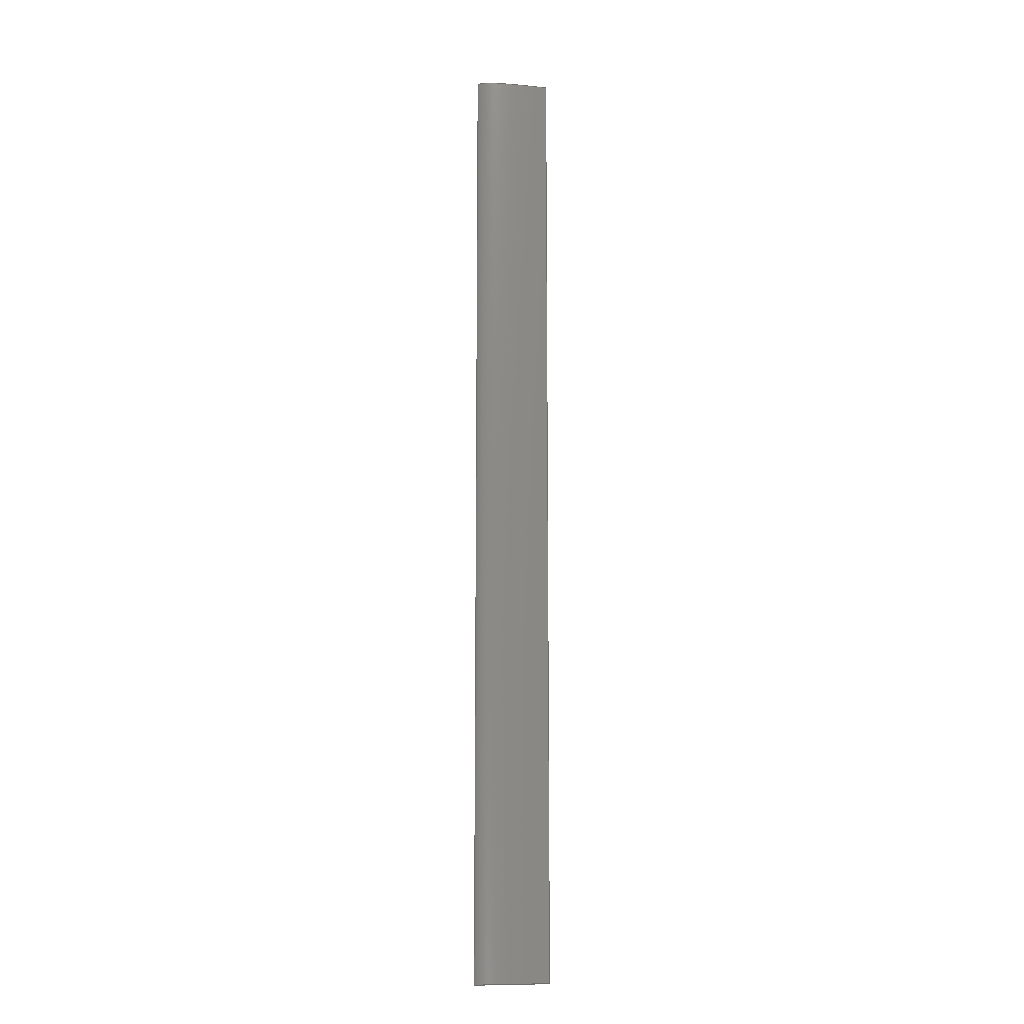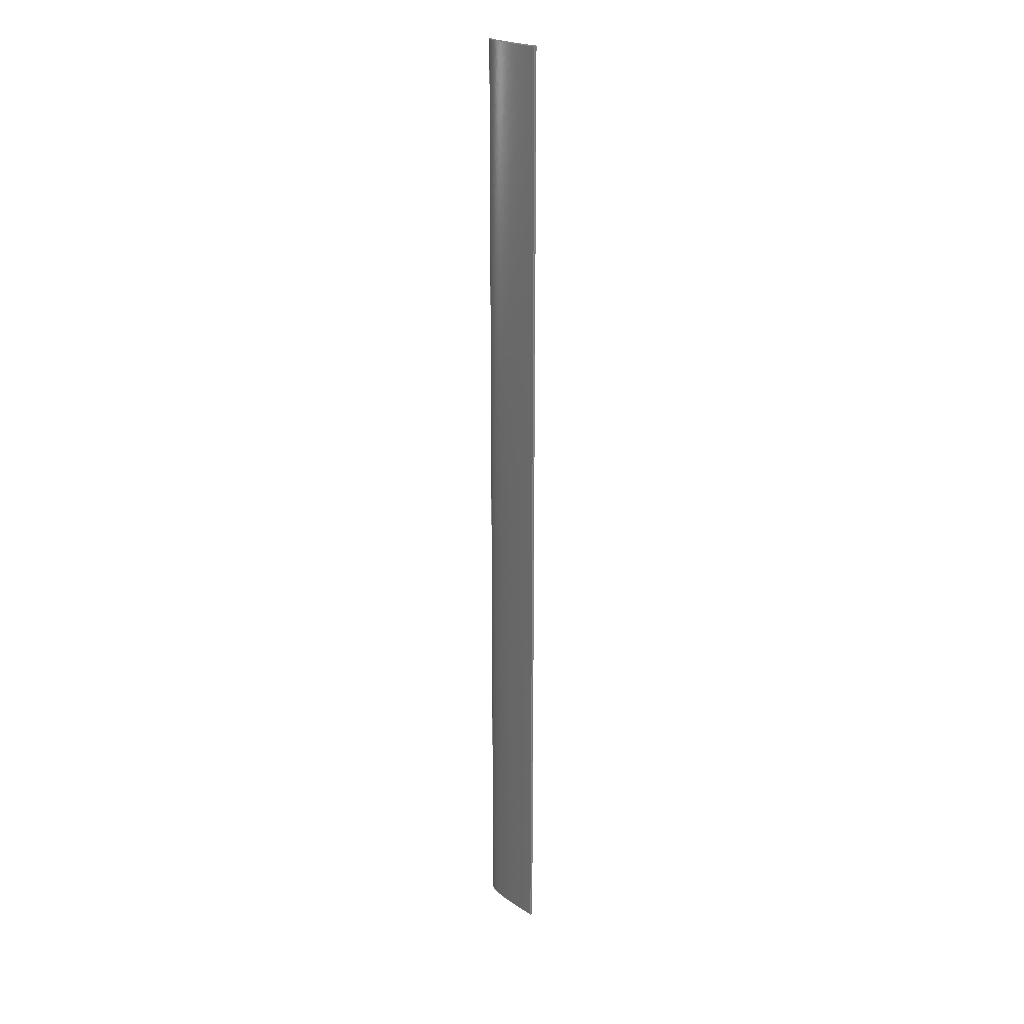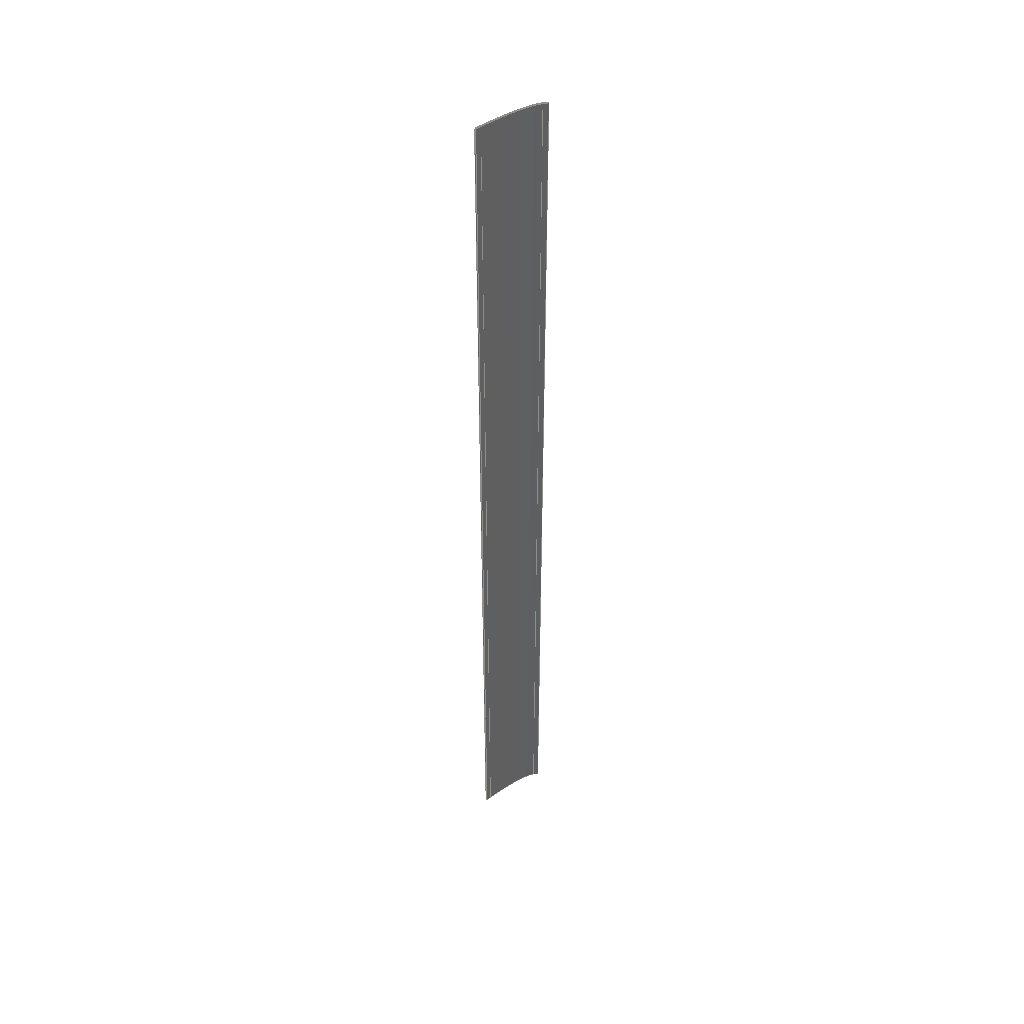
<metadata>
{"format":"step","ext":"stp","renderer":"f3d","projection":"perspective","resolution":1024,"background":"white","views":[{"elev":-11.8,"azim":-16.0,"up":"+Z"},{"elev":21.9,"azim":45.5,"up":"+Z"},{"elev":44.9,"azim":138.4,"up":"+Z"}]}
</metadata>
<code>
ISO-10303-21;
DATA;
#1=PRODUCT('W52_Skin_Front_Bottom_Balsa_2mm','','',(#2)) ;
#2=PRODUCT_CONTEXT(' ',#3,'mechanical') ;
#3=APPLICATION_CONTEXT('managed model based 3d engineering') ;
#4=PRODUCT_DEFINITION('',' ',#265,#5) ;
#5=PRODUCT_DEFINITION_CONTEXT('part definition',#3,' ') ;
#6=PRODUCT_DEFINITION_SHAPE(' ',' ',#4) ;
#7=MECHANICAL_DESIGN_GEOMETRIC_PRESENTATION_REPRESENTATION(' ',(#111),#272) ;
#8=PRODUCT_CATEGORY('part','specification') ;
#9=SHAPE_REPRESENTATION(' ',(#155),#272) ;
#10=CARTESIAN_POINT(' ',(0,0,0)) ;
#11=CARTESIAN_POINT('Axis2P3D Location',(263.6,22.45,-1.058)) ;
#12=CARTESIAN_POINT('Line Origine',(107.8,-9.784,1.733)) ;
#13=CARTESIAN_POINT('Vertex',(107.8,-8.784,1.646)) ;
#14=CARTESIAN_POINT('Vertex',(107.8,-10.78,1.821)) ;
#15=CARTESIAN_POINT('Control Point',(107.8,-10.78,1.821)) ;
#16=CARTESIAN_POINT('Control Point',(93.51,-10.54,1.797)) ;
#17=CARTESIAN_POINT('Control Point',(79.22,-10.11,1.756)) ;
#18=CARTESIAN_POINT('Control Point',(66.12,-9.42,1.693)) ;
#19=CARTESIAN_POINT('Control Point',(46.75,-8.08,1.573)) ;
#20=CARTESIAN_POINT('Control Point',(27.65,-4.861,1.287)) ;
#21=CARTESIAN_POINT('Control Point',(22.92,-3.884,1.201)) ;
#22=CARTESIAN_POINT('Control Point',(15.84,-2.161,1.049)) ;
#23=CARTESIAN_POINT('Control Point',(9.11,0.5373,0.8117)) ;
#24=CARTESIAN_POINT('Control Point',(7.187,1.443,0.7322)) ;
#25=CARTESIAN_POINT('Control Point',(4.593,2.885,0.6055)) ;
#26=CARTESIAN_POINT('Control Point',(2.405,4.831,0.4348)) ;
#27=CARTESIAN_POINT('Control Point',(1.876,5.372,0.3874)) ;
#28=CARTESIAN_POINT('Control Point',(1.255,6.133,0.3208)) ;
#29=CARTESIAN_POINT('Control Point',(0.7634,6.973,0.2471)) ;
#30=CARTESIAN_POINT('Control Point',(0.6572,7.171,0.2298)) ;
#31=CARTESIAN_POINT('Control Point',(0.5599,7.373,0.2121)) ;
#32=CARTESIAN_POINT('Control Point',(0.4715,7.578,0.1941)) ;
#33=CARTESIAN_POINT('Vertex',(0.4715,7.578,0.1941)) ;
#34=CARTESIAN_POINT('Line Origine',(3.972,5.627,0.3655)) ;
#35=CARTESIAN_POINT('Vertex',(7.472,3.676,0.5369)) ;
#36=CARTESIAN_POINT('Control Point',(99.84,-8.623,1.63)) ;
#37=CARTESIAN_POINT('Control Point',(87.87,-8.343,1.603)) ;
#38=CARTESIAN_POINT('Control Point',(75.94,-7.908,1.563)) ;
#39=CARTESIAN_POINT('Control Point',(64.51,-7.273,1.505)) ;
#40=CARTESIAN_POINT('Control Point',(47.27,-5.969,1.388)) ;
#41=CARTESIAN_POINT('Control Point',(30.25,-3.312,1.152)) ;
#42=CARTESIAN_POINT('Control Point',(25.33,-2.366,1.069)) ;
#43=CARTESIAN_POINT('Control Point',(18.52,-0.8305,0.9332)) ;
#44=CARTESIAN_POINT('Control Point',(11.96,1.551,0.7236)) ;
#45=CARTESIAN_POINT('Control Point',(10.43,2.172,0.669)) ;
#46=CARTESIAN_POINT('Control Point',(8.918,2.87,0.6077)) ;
#47=CARTESIAN_POINT('Control Point',(7.472,3.676,0.5369)) ;
#48=CARTESIAN_POINT('Vertex',(99.84,-8.623,1.63)) ;
#49=CARTESIAN_POINT('Line Origine',(103.8,-8.704,1.638)) ;
#50=CARTESIAN_POINT('Axis2P3D Location',(0,0,1394)) ;
#51=CARTESIAN_POINT('Control Point',(99.84,-8.623,1394)) ;
#52=CARTESIAN_POINT('Control Point',(91.16,-8.42,1394)) ;
#53=CARTESIAN_POINT('Control Point',(82.52,-8.136,1394)) ;
#54=CARTESIAN_POINT('Control Point',(73.89,-7.75,1394)) ;
#55=CARTESIAN_POINT('Control Point',(58.41,-6.819,1394)) ;
#56=CARTESIAN_POINT('Control Point',(42.98,-5.211,1394)) ;
#57=CARTESIAN_POINT('Control Point',(36.5,-4.361,1394)) ;
#58=CARTESIAN_POINT('Control Point',(26.96,-2.834,1394)) ;
#59=CARTESIAN_POINT('Control Point',(17.63,-0.389,1394)) ;
#60=CARTESIAN_POINT('Control Point',(14.96,0.4236,1394)) ;
#61=CARTESIAN_POINT('Control Point',(11.78,1.541,1394)) ;
#62=CARTESIAN_POINT('Control Point',(8.755,2.996,1394)) ;
#63=CARTESIAN_POINT('Control Point',(8.321,3.215,1394)) ;
#64=CARTESIAN_POINT('Control Point',(7.894,3.441,1394)) ;
#65=CARTESIAN_POINT('Control Point',(7.472,3.676,1394)) ;
#66=CARTESIAN_POINT('Vertex',(99.84,-8.623,1394)) ;
#67=CARTESIAN_POINT('Vertex',(7.472,3.676,1394)) ;
#68=CARTESIAN_POINT('Line Origine',(3.972,5.627,1394)) ;
#69=CARTESIAN_POINT('Vertex',(0.4715,7.578,1394)) ;
#70=CARTESIAN_POINT('Control Point',(0.4715,7.578,1394)) ;
#71=CARTESIAN_POINT('Control Point',(3.256,1.106,1394)) ;
#72=CARTESIAN_POINT('Control Point',(16.15,-4.275,1394)) ;
#73=CARTESIAN_POINT('Control Point',(36.71,-8.001,1394)) ;
#74=CARTESIAN_POINT('Control Point',(66.81,-10.09,1394)) ;
#75=CARTESIAN_POINT('Control Point',(107.8,-10.78,1394)) ;
#76=CARTESIAN_POINT('Vertex',(107.8,-10.78,1394)) ;
#77=CARTESIAN_POINT('Line Origine',(107.8,-9.784,1394)) ;
#78=CARTESIAN_POINT('Vertex',(107.8,-8.784,1394)) ;
#79=CARTESIAN_POINT('Line Origine',(103.8,-8.704,1394)) ;
#80=CARTESIAN_POINT('Control Point',(99.84,-8.623,0)) ;
#81=CARTESIAN_POINT('Control Point',(91.16,-8.42,0)) ;
#82=CARTESIAN_POINT('Control Point',(82.52,-8.136,0)) ;
#83=CARTESIAN_POINT('Control Point',(73.89,-7.75,0)) ;
#84=CARTESIAN_POINT('Control Point',(58.41,-6.819,0)) ;
#85=CARTESIAN_POINT('Control Point',(42.98,-5.211,0)) ;
#86=CARTESIAN_POINT('Control Point',(36.5,-4.361,0)) ;
#87=CARTESIAN_POINT('Control Point',(26.96,-2.834,0)) ;
#88=CARTESIAN_POINT('Control Point',(17.63,-0.389,0)) ;
#89=CARTESIAN_POINT('Control Point',(14.96,0.4236,0)) ;
#90=CARTESIAN_POINT('Control Point',(11.78,1.541,0)) ;
#91=CARTESIAN_POINT('Control Point',(8.755,2.996,0)) ;
#92=CARTESIAN_POINT('Control Point',(8.321,3.215,0)) ;
#93=CARTESIAN_POINT('Control Point',(7.894,3.441,0)) ;
#94=CARTESIAN_POINT('Control Point',(7.472,3.676,0)) ;
#95=CARTESIAN_POINT('Line Origine',(7.472,3.676,697)) ;
#96=CARTESIAN_POINT('Line Origine',(99.84,-8.623,697)) ;
#97=CARTESIAN_POINT('Axis2P3D Location',(7.472,3.676,0)) ;
#98=CARTESIAN_POINT('Line Origine',(0.4715,7.578,697.1)) ;
#99=CARTESIAN_POINT('Control Point',(0.4715,7.578,0)) ;
#100=CARTESIAN_POINT('Control Point',(3.256,1.106,0)) ;
#101=CARTESIAN_POINT('Control Point',(16.15,-4.275,0)) ;
#102=CARTESIAN_POINT('Control Point',(36.71,-8.001,0)) ;
#103=CARTESIAN_POINT('Control Point',(66.81,-10.09,0)) ;
#104=CARTESIAN_POINT('Control Point',(107.8,-10.78,0)) ;
#105=CARTESIAN_POINT('Line Origine',(107.8,-10.78,697)) ;
#106=CARTESIAN_POINT('Axis2P3D Location',(107.8,-8.784,0)) ;
#107=CARTESIAN_POINT('Line Origine',(107.8,-8.784,697.8)) ;
#108=CARTESIAN_POINT('Axis2P3D Location',(99.84,-8.623,0)) ;
#109=PRODUCT_RELATED_PRODUCT_CATEGORY('part',$,(#1)) ;
#110=UNCERTAINTY_MEASURE_WITH_UNIT(LENGTH_MEASURE(0.005),#269,'distance_accuracy_value','CONFUSED CURVE UNCERTAINTY') ;
#111=STYLED_ITEM(' ',(#112),#230) ;
#112=PRESENTATION_STYLE_ASSIGNMENT((#113)) ;
#113=SURFACE_STYLE_USAGE(.BOTH.,#114) ;
#114=SURFACE_SIDE_STYLE(' ',(#115)) ;
#115=SURFACE_STYLE_FILL_AREA(#116) ;
#116=FILL_AREA_STYLE(' ',(#117)) ;
#117=FILL_AREA_STYLE_COLOUR(' ',#256) ;
#118=VECTOR('Line Direction',#133,1) ;
#119=VECTOR('Line Direction',#134,1) ;
#120=VECTOR('Line Direction',#135,1) ;
#121=VECTOR('Line Direction',#138,1) ;
#122=VECTOR('Line Direction',#139,1) ;
#123=VECTOR('Line Direction',#140,1) ;
#124=VECTOR('Extrusion Surface Vector',#141,1) ;
#125=VECTOR('Line Direction',#142,1) ;
#126=VECTOR('Line Direction',#143,1) ;
#127=VECTOR('Line Direction',#146,1) ;
#128=VECTOR('Extrusion Surface Vector',#147,1) ;
#129=VECTOR('Line Direction',#148,1) ;
#130=VECTOR('Line Direction',#151,1) ;
#131=DIRECTION('Axis2P3D Direction',(-0.0001851,0.08716,0.9962)) ;
#132=DIRECTION('Axis2P3D XDirection',(1,1.257e-05,0.0001847)) ;
#133=DIRECTION('Vector Direction',(-0.01686,-0.9961,0.08714)) ;
#134=DIRECTION('Vector Direction',(-0.8727,0.4865,-0.04272)) ;
#135=DIRECTION('Vector Direction',(0.9998,-0.02009,0.001943)) ;
#136=DIRECTION('Axis2P3D Direction',(0,0,1)) ;
#137=DIRECTION('Axis2P3D XDirection',(1,0,0)) ;
#138=DIRECTION('Vector Direction',(-0.8735,0.4869,0)) ;
#139=DIRECTION('Vector Direction',(-0.01693,-0.9999,0)) ;
#140=DIRECTION('Vector Direction',(0.9998,-0.02009,0)) ;
#141=DIRECTION('Vector Direction',(0,0,1)) ;
#142=DIRECTION('Vector Direction',(0,0,1)) ;
#143=DIRECTION('Vector Direction',(0,0,1)) ;
#144=DIRECTION('Axis2P3D Direction',(0.4869,0.8735,-0)) ;
#145=DIRECTION('Axis2P3D XDirection',(-0.8735,0.4869,0)) ;
#146=DIRECTION('Vector Direction',(0,0,1)) ;
#147=DIRECTION('Vector Direction',(0,0,1)) ;
#148=DIRECTION('Vector Direction',(0,0,1)) ;
#149=DIRECTION('Axis2P3D Direction',(-0.9999,0.01693,0)) ;
#150=DIRECTION('Axis2P3D XDirection',(-0.01693,-0.9999,0)) ;
#151=DIRECTION('Vector Direction',(0,0,1)) ;
#152=DIRECTION('Axis2P3D Direction',(-0.02009,-0.9998,0)) ;
#153=DIRECTION('Axis2P3D XDirection',(0.9998,-0.02009,0)) ;
#154=SHAPE_REPRESENTATION_RELATIONSHIP(' ',' ',#9,#241) ;
#155=AXIS2_PLACEMENT_3D(' ',#10,$,$) ;
#156=AXIS2_PLACEMENT_3D('Plane Axis2P3D',#11,#131,#132) ;
#157=AXIS2_PLACEMENT_3D('Plane Axis2P3D',#50,#136,#137) ;
#158=AXIS2_PLACEMENT_3D('Plane Axis2P3D',#97,#144,#145) ;
#159=AXIS2_PLACEMENT_3D('Plane Axis2P3D',#106,#149,#150) ;
#160=AXIS2_PLACEMENT_3D('Plane Axis2P3D',#108,#152,#153) ;
#161=LINE('Line',#12,#118) ;
#162=LINE('Line',#34,#119) ;
#163=LINE('Line',#49,#120) ;
#164=LINE('Line',#68,#121) ;
#165=LINE('Line',#77,#122) ;
#166=LINE('Line',#79,#123) ;
#167=LINE('Line',#95,#125) ;
#168=LINE('Line',#96,#126) ;
#169=LINE('Line',#98,#127) ;
#170=LINE('Line',#105,#129) ;
#171=LINE('Line',#107,#130) ;
#172=PLANE('',#156) ;
#173=PLANE('',#157) ;
#174=PLANE('',#158) ;
#175=PLANE('',#159) ;
#176=PLANE('',#160) ;
#177=EDGE_CURVE('',#231,#232,#161,.T.) ;
#178=EDGE_CURVE('',#232,#233,#250,.T.) ;
#179=EDGE_CURVE('',#234,#233,#162,.T.) ;
#180=EDGE_CURVE('',#235,#234,#251,.T.) ;
#181=EDGE_CURVE('',#235,#231,#163,.T.) ;
#182=EDGE_CURVE('',#236,#237,#252,.T.) ;
#183=EDGE_CURVE('',#237,#238,#164,.T.) ;
#184=EDGE_CURVE('',#238,#239,#253,.T.) ;
#185=EDGE_CURVE('',#239,#240,#165,.F.) ;
#186=EDGE_CURVE('',#240,#236,#166,.F.) ;
#187=EDGE_CURVE('',#234,#237,#167,.T.) ;
#188=EDGE_CURVE('',#235,#236,#168,.T.) ;
#189=EDGE_CURVE('',#233,#238,#169,.T.) ;
#190=EDGE_CURVE('',#232,#239,#170,.T.) ;
#191=EDGE_CURVE('',#231,#240,#171,.T.) ;
#192=CLOSED_SHELL('Closed Shell',(#242,#243,#244,#245,#246,#247,#248)) ;
#193=ORIENTED_EDGE('',*,*,#177,.T.) ;
#194=ORIENTED_EDGE('',*,*,#178,.T.) ;
#195=ORIENTED_EDGE('',*,*,#179,.F.) ;
#196=ORIENTED_EDGE('',*,*,#180,.F.) ;
#197=ORIENTED_EDGE('',*,*,#181,.T.) ;
#198=ORIENTED_EDGE('',*,*,#182,.T.) ;
#199=ORIENTED_EDGE('',*,*,#183,.T.) ;
#200=ORIENTED_EDGE('',*,*,#184,.T.) ;
#201=ORIENTED_EDGE('',*,*,#185,.T.) ;
#202=ORIENTED_EDGE('',*,*,#186,.T.) ;
#203=ORIENTED_EDGE('',*,*,#187,.T.) ;
#204=ORIENTED_EDGE('',*,*,#182,.F.) ;
#205=ORIENTED_EDGE('',*,*,#188,.F.) ;
#206=ORIENTED_EDGE('',*,*,#180,.T.) ;
#207=ORIENTED_EDGE('',*,*,#189,.T.) ;
#208=ORIENTED_EDGE('',*,*,#183,.F.) ;
#209=ORIENTED_EDGE('',*,*,#187,.F.) ;
#210=ORIENTED_EDGE('',*,*,#179,.T.) ;
#211=ORIENTED_EDGE('',*,*,#190,.T.) ;
#212=ORIENTED_EDGE('',*,*,#184,.F.) ;
#213=ORIENTED_EDGE('',*,*,#189,.F.) ;
#214=ORIENTED_EDGE('',*,*,#178,.F.) ;
#215=ORIENTED_EDGE('',*,*,#177,.F.) ;
#216=ORIENTED_EDGE('',*,*,#191,.T.) ;
#217=ORIENTED_EDGE('',*,*,#185,.F.) ;
#218=ORIENTED_EDGE('',*,*,#190,.F.) ;
#219=ORIENTED_EDGE('',*,*,#181,.F.) ;
#220=ORIENTED_EDGE('',*,*,#188,.T.) ;
#221=ORIENTED_EDGE('',*,*,#186,.F.) ;
#222=ORIENTED_EDGE('',*,*,#191,.F.) ;
#223=EDGE_LOOP('',(#193,#194,#195,#196,#197)) ;
#224=EDGE_LOOP('',(#198,#199,#200,#201,#202)) ;
#225=EDGE_LOOP('',(#203,#204,#205,#206)) ;
#226=EDGE_LOOP('',(#207,#208,#209,#210)) ;
#227=EDGE_LOOP('',(#211,#212,#213,#214)) ;
#228=EDGE_LOOP('',(#215,#216,#217,#218)) ;
#229=EDGE_LOOP('',(#219,#220,#221,#222)) ;
#230=MANIFOLD_SOLID_BREP('PartBody',#192) ;
#231=VERTEX_POINT('',#13) ;
#232=VERTEX_POINT('',#14) ;
#233=VERTEX_POINT('',#33) ;
#234=VERTEX_POINT('',#35) ;
#235=VERTEX_POINT('',#48) ;
#236=VERTEX_POINT('',#66) ;
#237=VERTEX_POINT('',#67) ;
#238=VERTEX_POINT('',#69) ;
#239=VERTEX_POINT('',#76) ;
#240=VERTEX_POINT('',#78) ;
#241=ADVANCED_BREP_SHAPE_REPRESENTATION('NONE',(#230),#272) ;
#242=ADVANCED_FACE('PartBody',(#257),#172,.F.) ;
#243=ADVANCED_FACE('PartBody',(#258),#173,.T.) ;
#244=ADVANCED_FACE('PartBody',(#259),#267,.T.) ;
#245=ADVANCED_FACE('PartBody',(#260),#174,.T.) ;
#246=ADVANCED_FACE('PartBody',(#261),#268,.T.) ;
#247=ADVANCED_FACE('PartBody',(#262),#175,.F.) ;
#248=ADVANCED_FACE('PartBody',(#263),#176,.F.) ;
#249=APPLICATION_PROTOCOL_DEFINITION('international standard','ap242_managed_model_based_3d_engineering',2014,#3) ;
#250=B_SPLINE_CURVE_WITH_KNOTS('',5,(#15,#16,#17,#18,#19,#20,#21,#22,#23,#24,#25,#26,#27,#28,#29,#30,#31,#32),.UNSPECIFIED.,.F.,.U.,(6,3,3,3,3,6),(0,71.48,96.84,107.7,111.5,112.6),.UNSPECIFIED.) ;
#251=B_SPLINE_CURVE_WITH_KNOTS('',5,(#36,#37,#38,#39,#40,#41,#42,#43,#44,#45,#46,#47),.UNSPECIFIED.,.F.,.U.,(6,3,3,6),(0,84.93,122.7,134.5),.UNSPECIFIED.) ;
#252=B_SPLINE_CURVE_WITH_KNOTS('',5,(#51,#52,#53,#54,#55,#56,#57,#58,#59,#60,#61,#62,#63,#64,#65),.UNSPECIFIED.,.F.,.U.,(6,3,3,3,6),(0,43.44,77.11,91.38,93.8),.UNSPECIFIED.) ;
#253=B_SPLINE_CURVE_WITH_KNOTS('',5,(#70,#71,#72,#73,#74,#75),.UNSPECIFIED.,.F.,.U.,(6,6),(0,113.1),.UNSPECIFIED.) ;
#254=B_SPLINE_CURVE_WITH_KNOTS('',5,(#80,#81,#82,#83,#84,#85,#86,#87,#88,#89,#90,#91,#92,#93,#94),.UNSPECIFIED.,.F.,.U.,(6,3,3,3,6),(0,43.44,77.11,91.38,93.8),.UNSPECIFIED.) ;
#255=B_SPLINE_CURVE_WITH_KNOTS('',5,(#99,#100,#101,#102,#103,#104),.UNSPECIFIED.,.F.,.U.,(6,6),(0,113.1),.UNSPECIFIED.) ;
#256=COLOUR_RGB('Colour',0.8235,0.8235,1) ;
#257=FACE_OUTER_BOUND('',#223,.T.) ;
#258=FACE_OUTER_BOUND('',#224,.T.) ;
#259=FACE_OUTER_BOUND('',#225,.T.) ;
#260=FACE_OUTER_BOUND('',#226,.T.) ;
#261=FACE_OUTER_BOUND('',#227,.T.) ;
#262=FACE_OUTER_BOUND('',#228,.T.) ;
#263=FACE_OUTER_BOUND('',#229,.T.) ;
#264=PRODUCT_CATEGORY_RELATIONSHIP(' ',' ',#8,#109) ;
#265=PRODUCT_DEFINITION_FORMATION_WITH_SPECIFIED_SOURCE('',' ',#1,.NOT_KNOWN.) ;
#266=SHAPE_DEFINITION_REPRESENTATION(#6,#9) ;
#267=SURFACE_OF_LINEAR_EXTRUSION('generated tabulated cylinder',#254,#124) ;
#268=SURFACE_OF_LINEAR_EXTRUSION('generated tabulated cylinder',#255,#128) ;
#269=(LENGTH_UNIT()NAMED_UNIT(*)SI_UNIT(.MILLI.,.METRE.)) ;
#270=(NAMED_UNIT(*)PLANE_ANGLE_UNIT()SI_UNIT($,.RADIAN.)) ;
#271=(NAMED_UNIT(*)SI_UNIT($,.STERADIAN.)SOLID_ANGLE_UNIT()) ;
#272=(GEOMETRIC_REPRESENTATION_CONTEXT(3)GLOBAL_UNCERTAINTY_ASSIGNED_CONTEXT((#110))GLOBAL_UNIT_ASSIGNED_CONTEXT((#269,#270,#271))REPRESENTATION_CONTEXT(' ',' ')) ;
ENDSEC;
END-ISO-10303-21;

</code>
